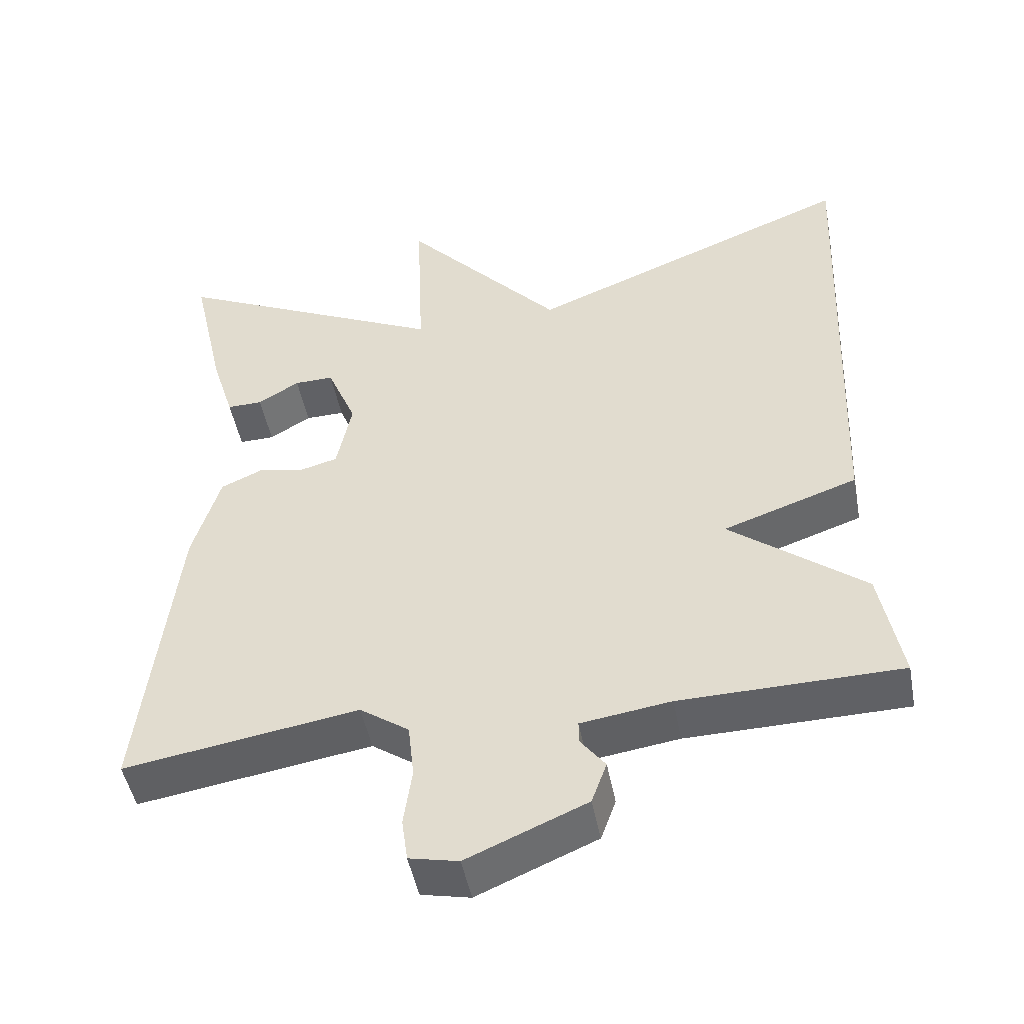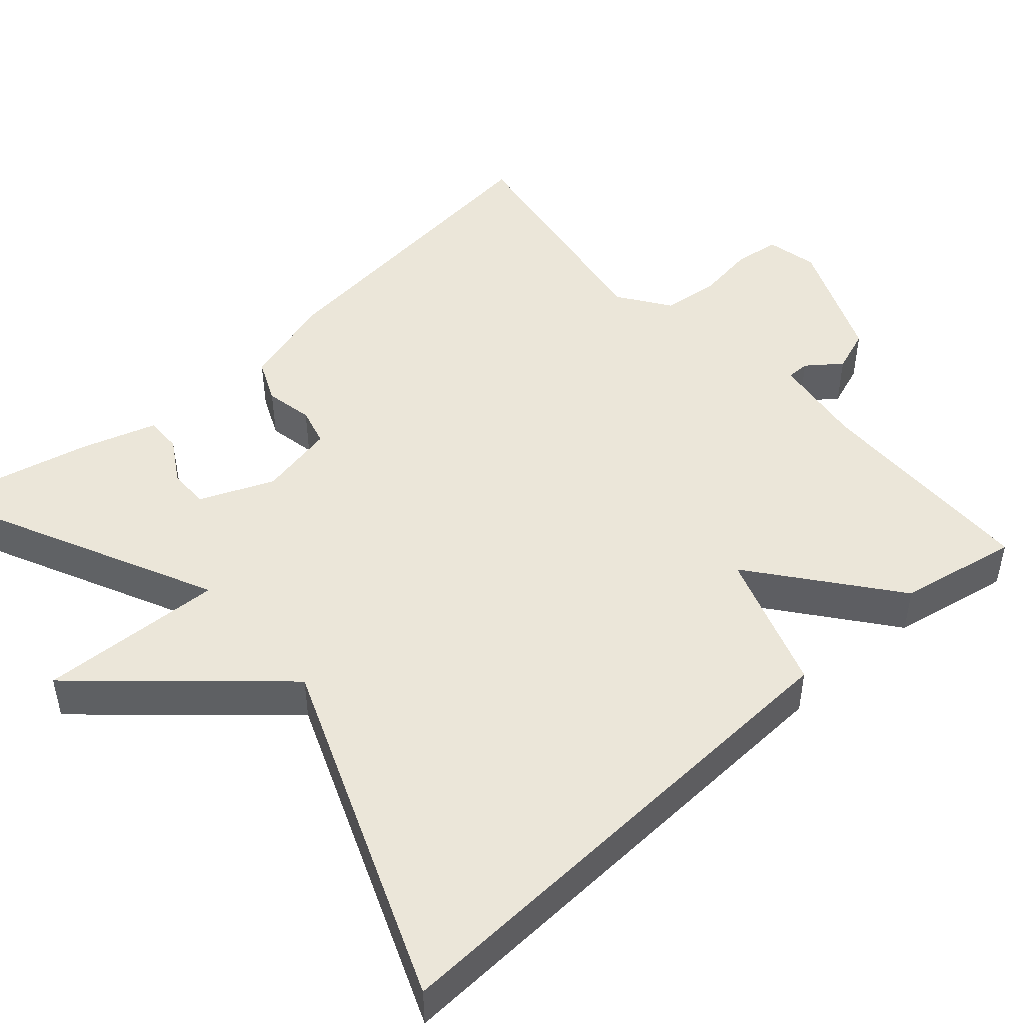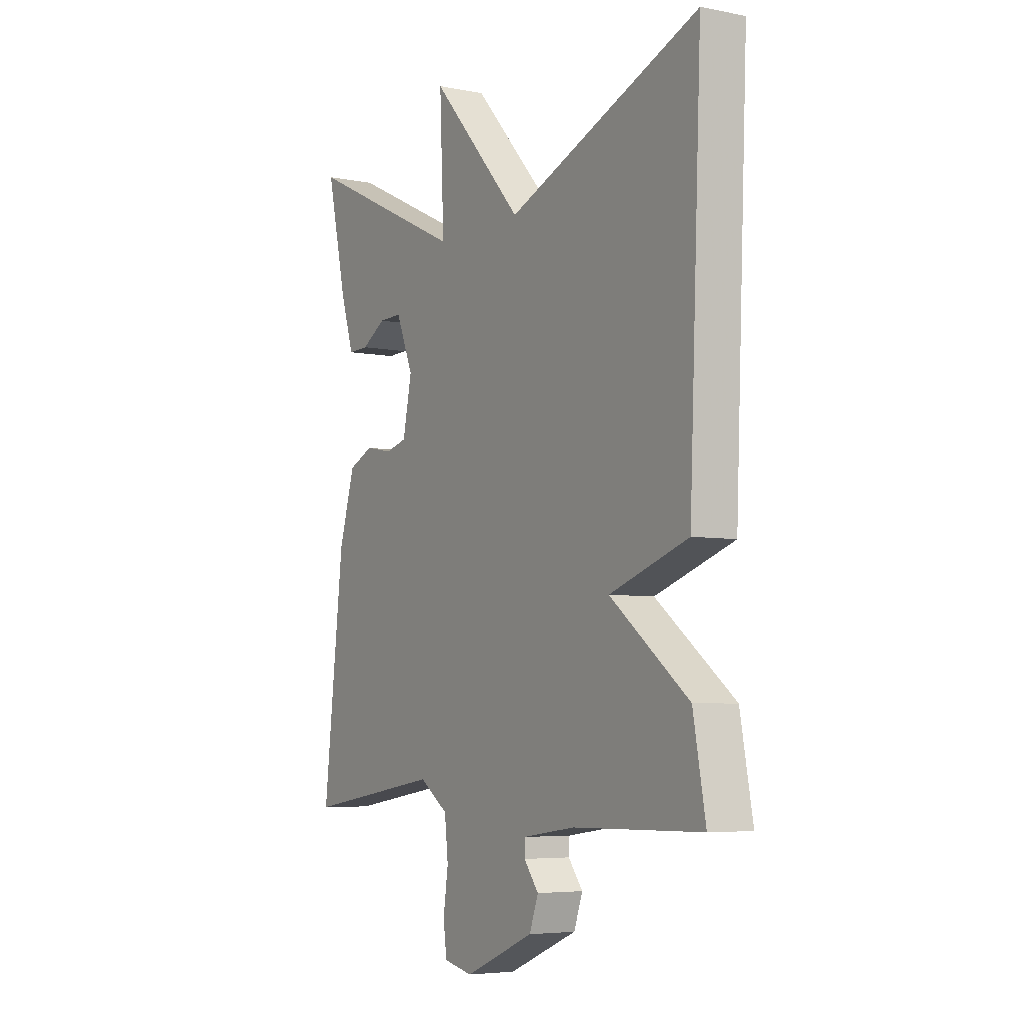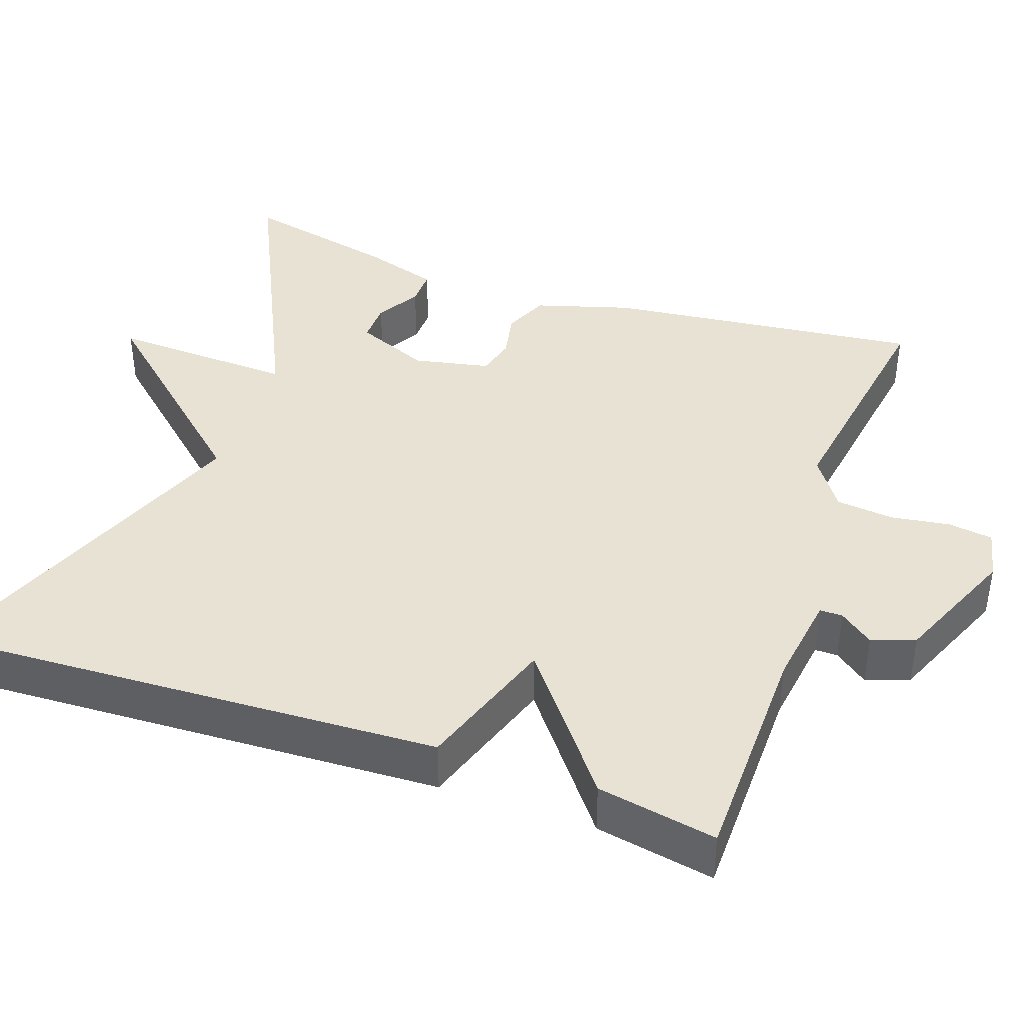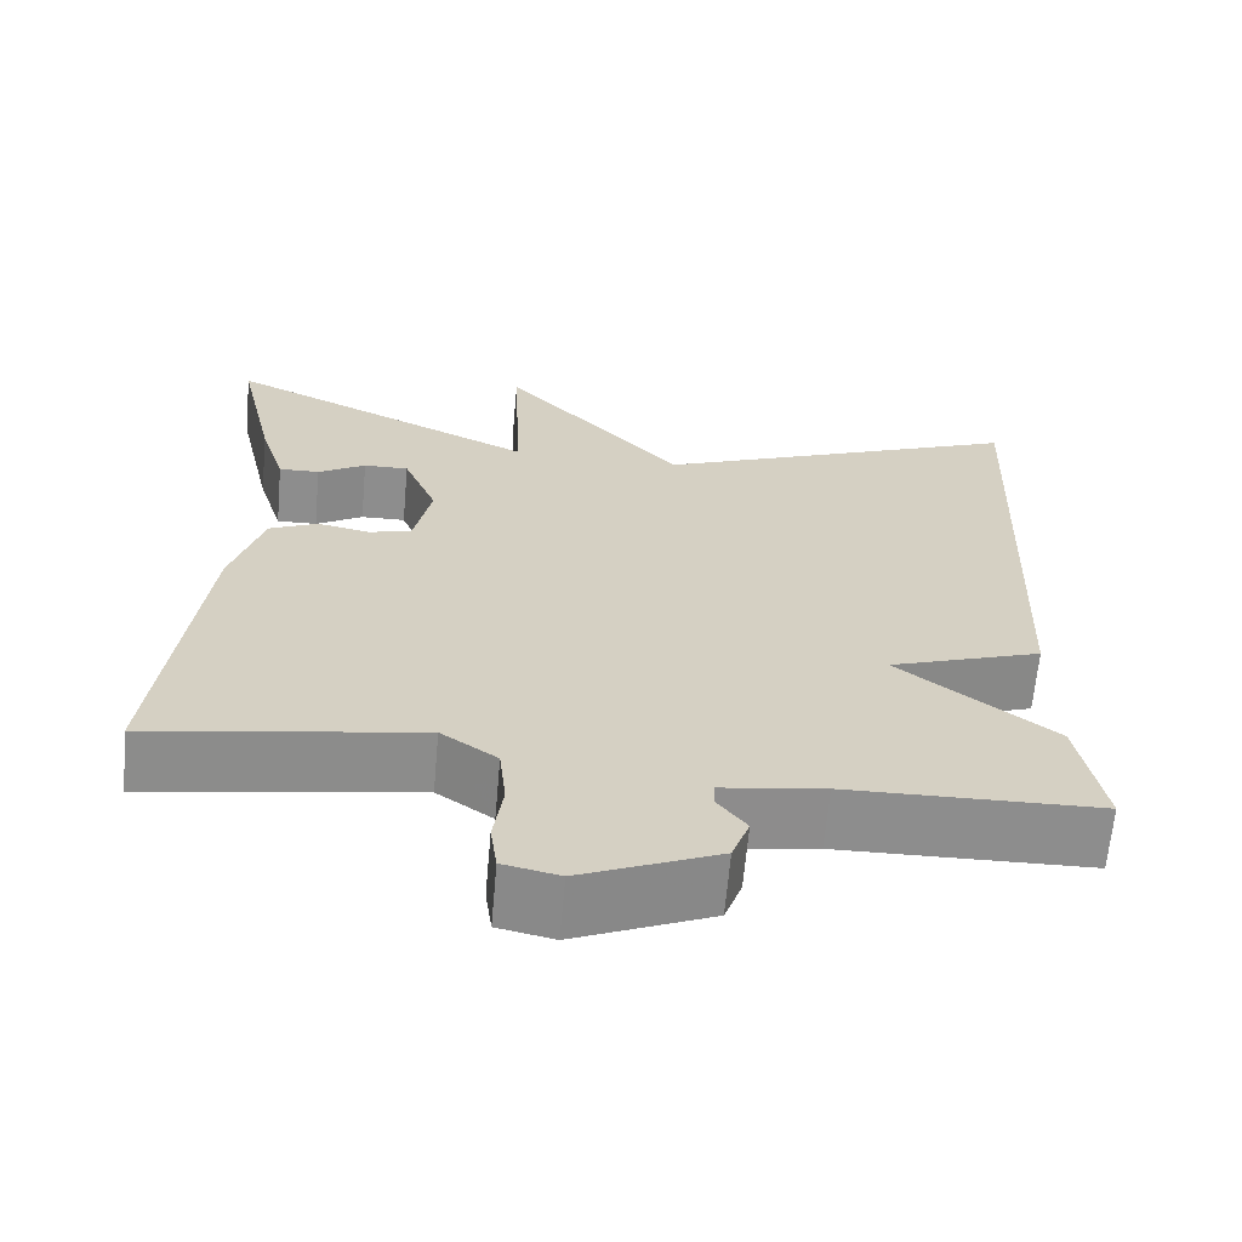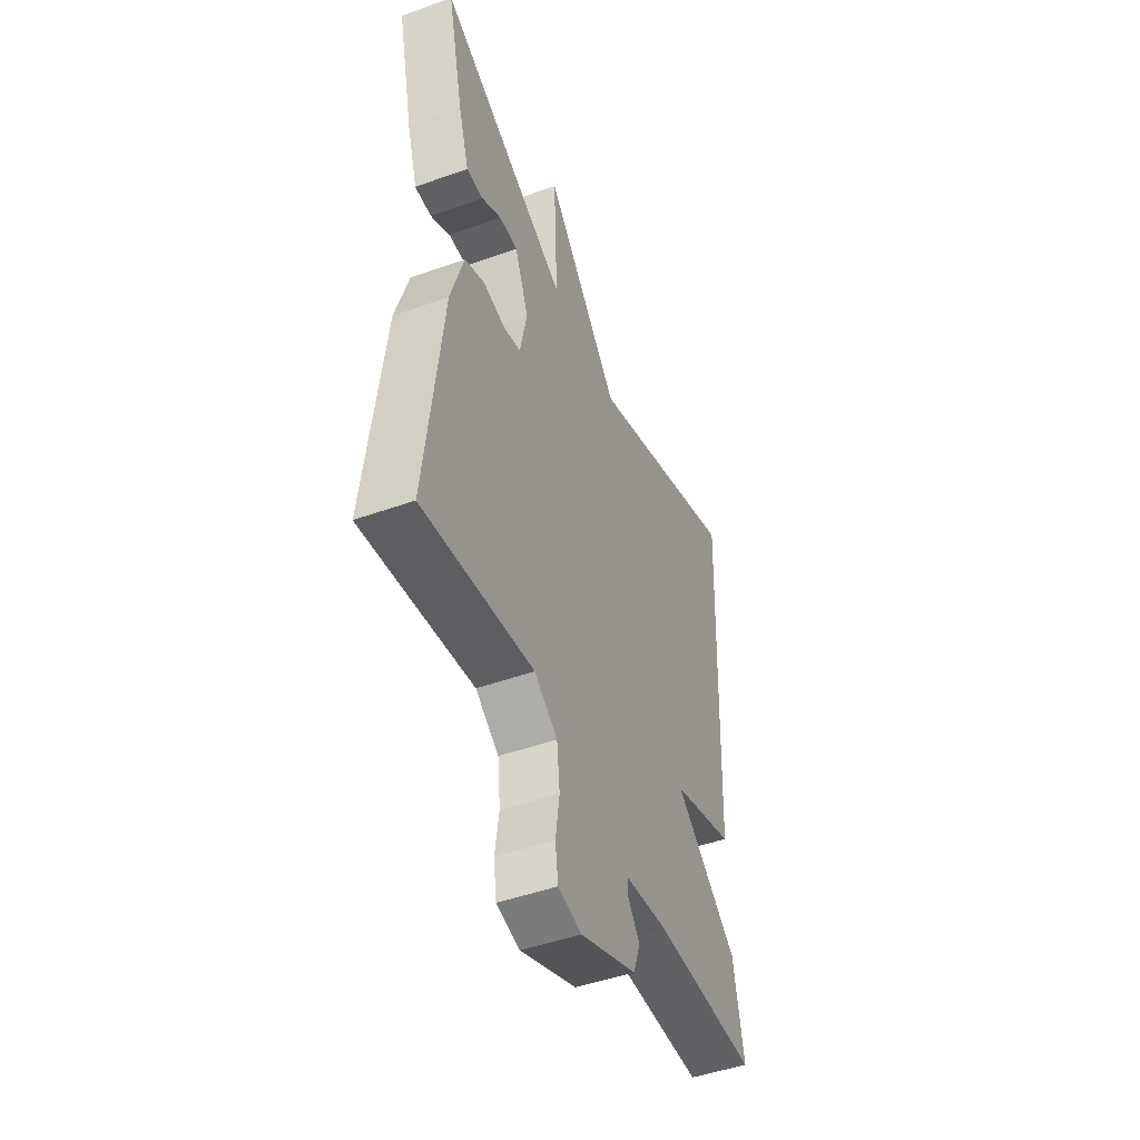
<metadata>
{"format":"obj","ext":"obj","renderer":"f3d","projection":"perspective","resolution":1024,"background":"white","views":[{"elev":-47.8,"azim":10.7,"up":"+Z"},{"elev":47.9,"azim":48.4,"up":"+Y"},{"elev":-5.5,"azim":58.7,"up":"+Z"},{"elev":40.8,"azim":109.2,"up":"+Y"},{"elev":-64.6,"azim":-5.1,"up":"+Z"},{"elev":-47.8,"azim":-68.1,"up":"+Z"}]}
</metadata>
<code>
v 0.5 0.07 0.5
v 0.472 0.07 -0.148
v 0.294 0.07 -0.209
v 0.472 0.07 -0.348
v 0.5 0.07 -0.5
v 0.209 0.07 -0.505
v 0.09 0.07 -0.522
v 0.09 0.07 -0.551
v 0.123 0.07 -0.594
v 0.103 0.07 -0.649
v -0.055 0.07 -0.716
v -0.12 0.07 -0.702
v -0.128 0.07 -0.645
v -0.117 0.07 -0.569
v -0.125 0.07 -0.496
v -0.19 0.07 -0.451
v -0.5 0.07 -0.5
v -0.454 0.07 -0.097
v -0.418 0.07 0.024
v -0.362 0.07 0.049
v -0.301 0.07 0.037
v -0.252 0.07 0.05
v -0.232 0.07 0.147
v -0.271 0.07 0.241
v -0.323 0.07 0.24
v -0.378 0.07 0.207
v -0.425 0.07 0.206
v -0.455 0.07 0.302
v -0.5 0.07 0.5
v -0.135 0.07 0.327
v -0.145 0.07 0.561
v 0.065 0.07 0.327
v 0.5 0 0.5
v 0.472 0 -0.148
v 0.294 0 -0.209
v 0.472 0 -0.348
v 0.5 0 -0.5
v 0.209 0 -0.505
v 0.09 0 -0.522
v 0.09 0 -0.551
v 0.123 0 -0.594
v 0.103 0 -0.649
v -0.055 0 -0.716
v -0.12 0 -0.702
v -0.128 0 -0.645
v -0.117 0 -0.569
v -0.125 0 -0.496
v -0.19 0 -0.451
v -0.5 0 -0.5
v -0.454 0 -0.097
v -0.418 0 0.024
v -0.362 0 0.049
v -0.301 0 0.037
v -0.252 0 0.05
v -0.232 0 0.147
v -0.271 0 0.241
v -0.323 0 0.24
v -0.378 0 0.207
v -0.425 0 0.206
v -0.455 0 0.302
v -0.5 0 0.5
v -0.135 0 0.327
v -0.145 0 0.561
v 0.065 0 0.327
f 30 31 32
f 27 28 29 30
f 25 26 27
f 25 27 30
f 24 25 30 32
f 19 20 21
f 18 19 21
f 17 18 21
f 16 17 21
f 15 16 21 22
f 12 13 14
f 11 12 14
f 10 11 14
f 9 10 14
f 8 9 14
f 7 8 14 15
f 15 22 23
f 7 15 23
f 6 7 23
f 5 6 23
f 4 5 23
f 3 4 23
f 2 3 23
f 1 2 23
f 32 1 23
f 23 24 32
f 64 63 62
f 62 61 60 59
f 59 58 57
f 62 59 57
f 64 62 57 56
f 53 52 51
f 53 51 50
f 53 50 49
f 53 49 48
f 54 53 48 47
f 46 45 44
f 46 44 43
f 46 43 42
f 46 42 41
f 46 41 40
f 47 46 40 39
f 55 54 47
f 55 47 39
f 55 39 38
f 55 38 37
f 55 37 36
f 55 36 35
f 55 35 34
f 55 34 33
f 55 33 64
f 64 56 55
f 1 33 34 2
f 2 34 35 3
f 3 35 36 4
f 4 36 37 5
f 5 37 38 6
f 6 38 39 7
f 7 39 40 8
f 8 40 41 9
f 9 41 42 10
f 10 42 43 11
f 11 43 44 12
f 12 44 45 13
f 13 45 46 14
f 14 46 47 15
f 15 47 48 16
f 16 48 49 17
f 17 49 50 18
f 18 50 51 19
f 19 51 52 20
f 20 52 53 21
f 21 53 54 22
f 22 54 55 23
f 23 55 56 24
f 24 56 57 25
f 25 57 58 26
f 26 58 59 27
f 27 59 60 28
f 28 60 61 29
f 29 61 62 30
f 30 62 63 31
f 31 63 64 32
f 32 64 33 1

</code>
